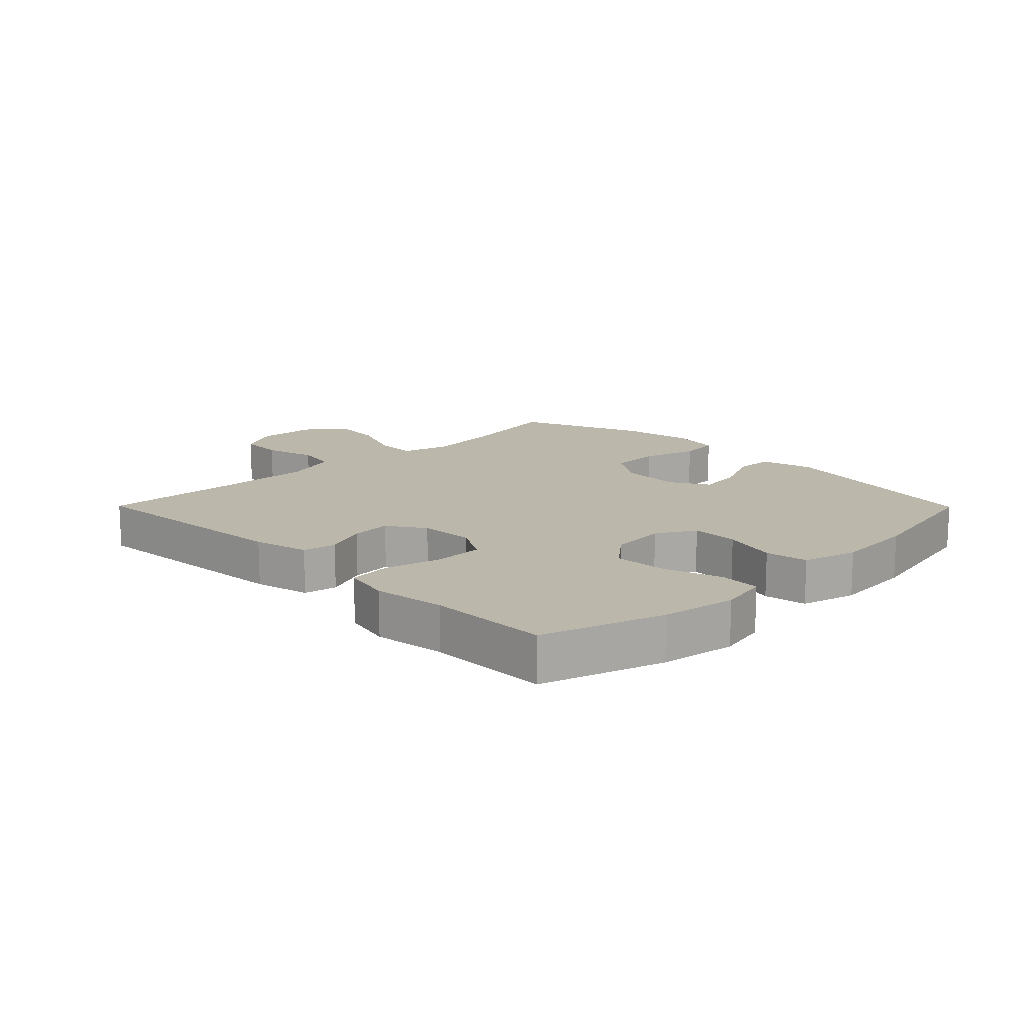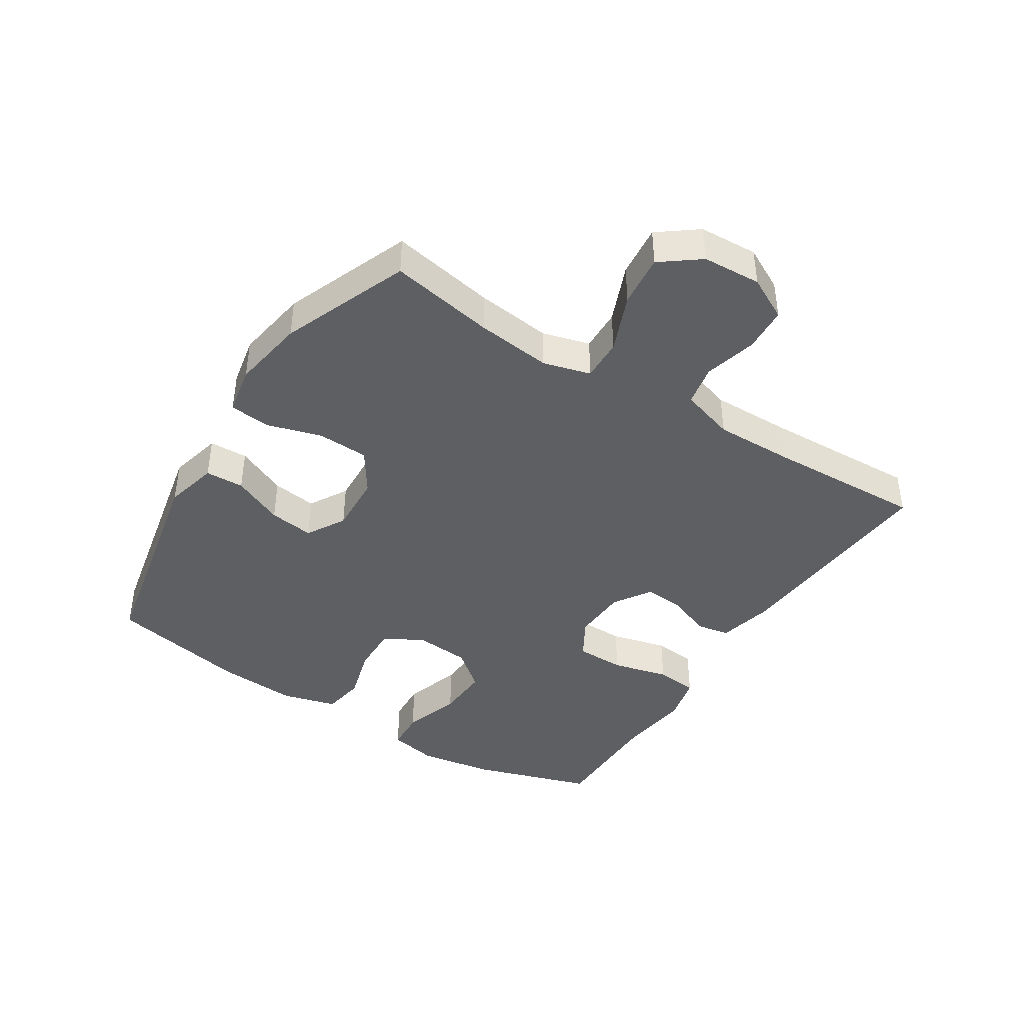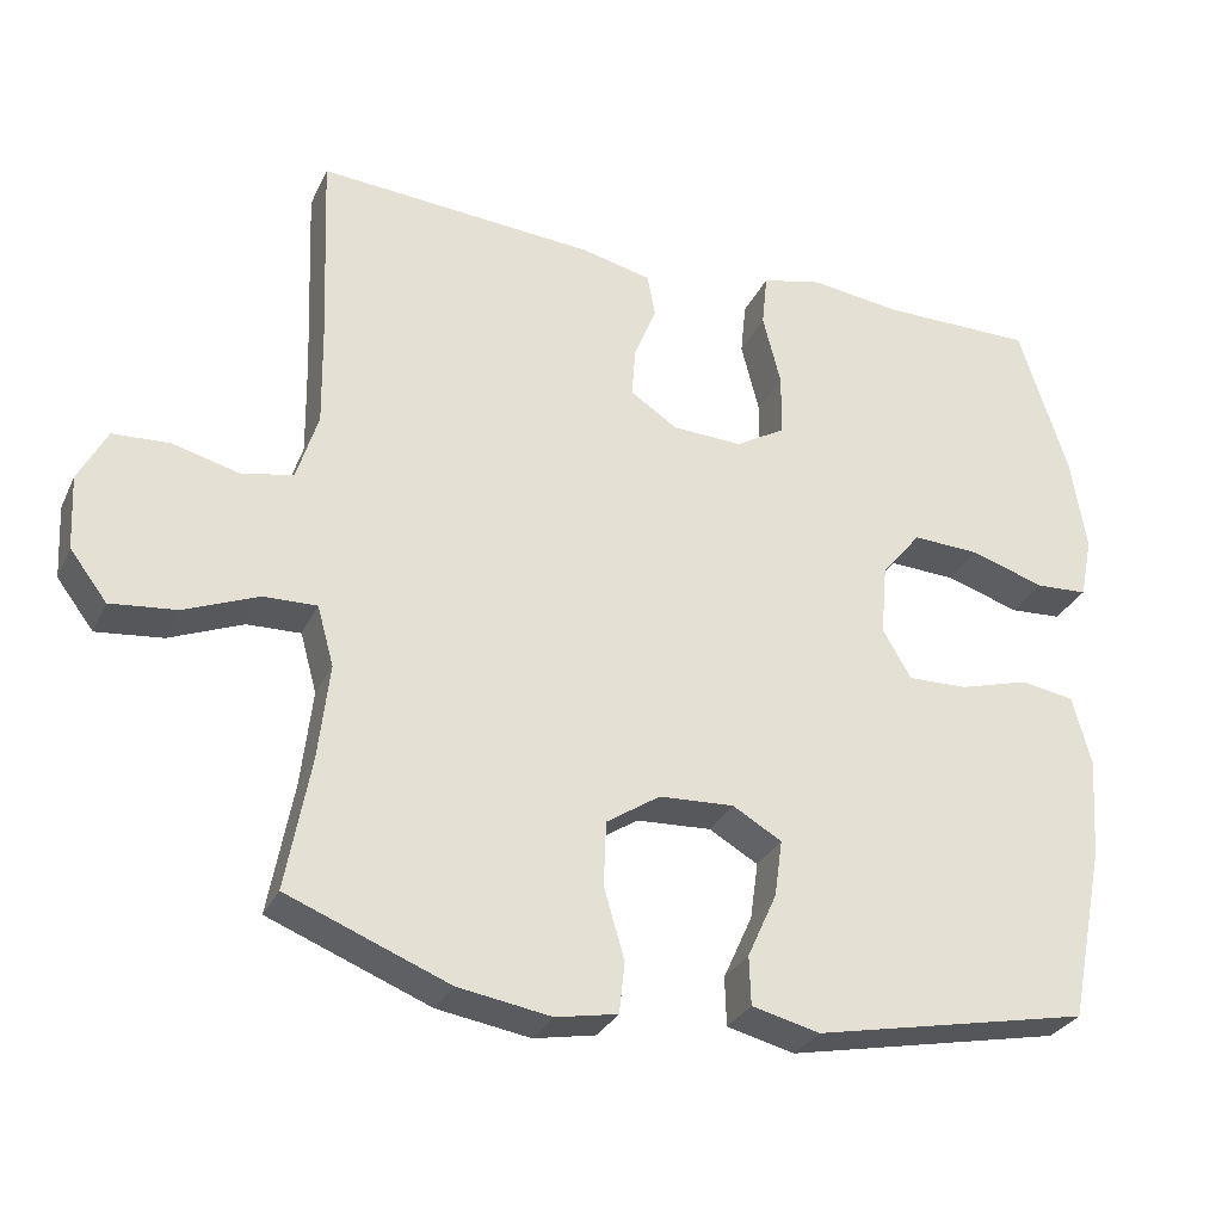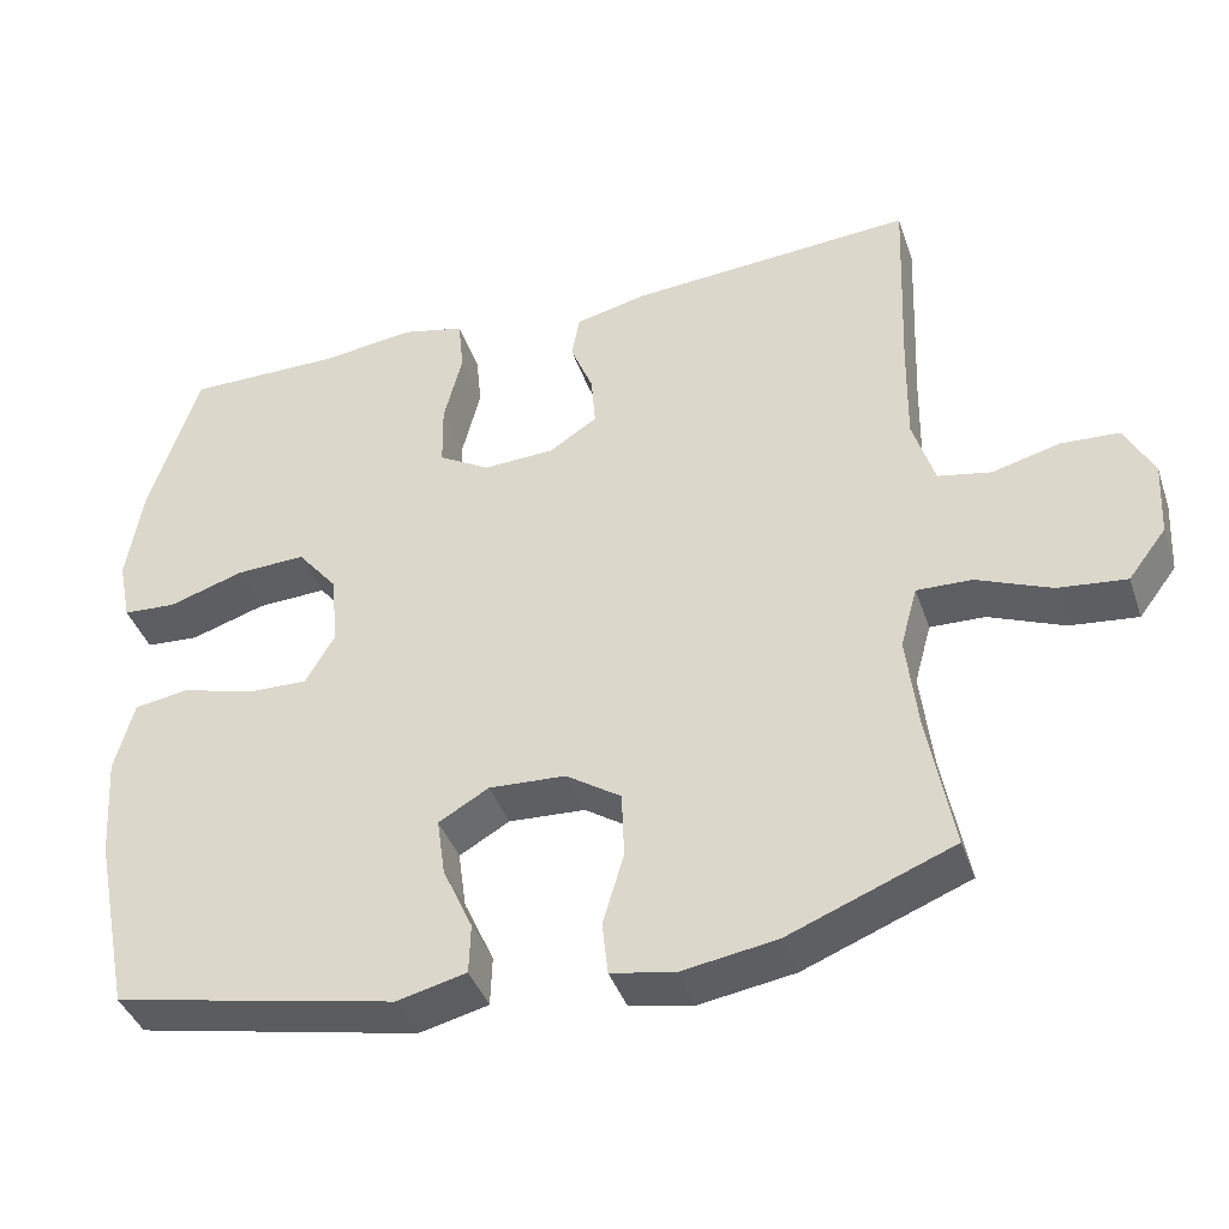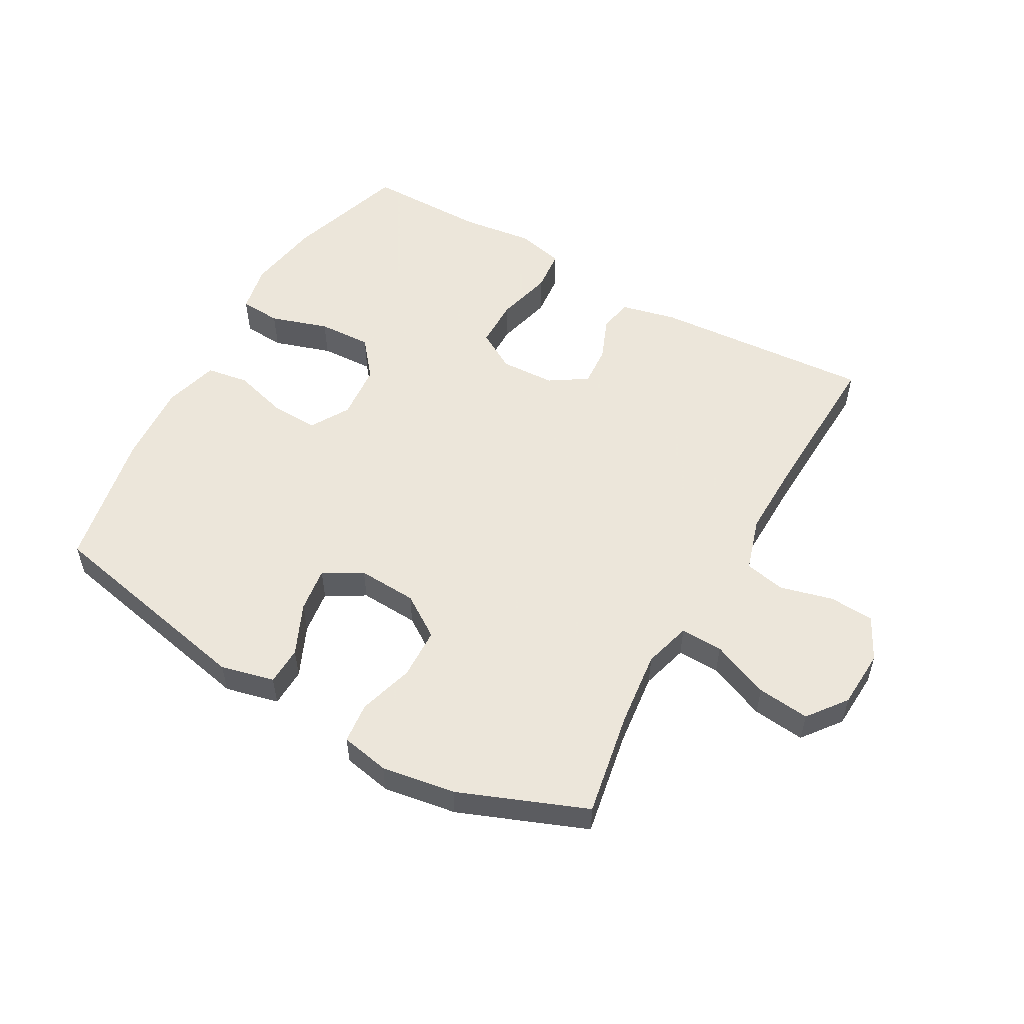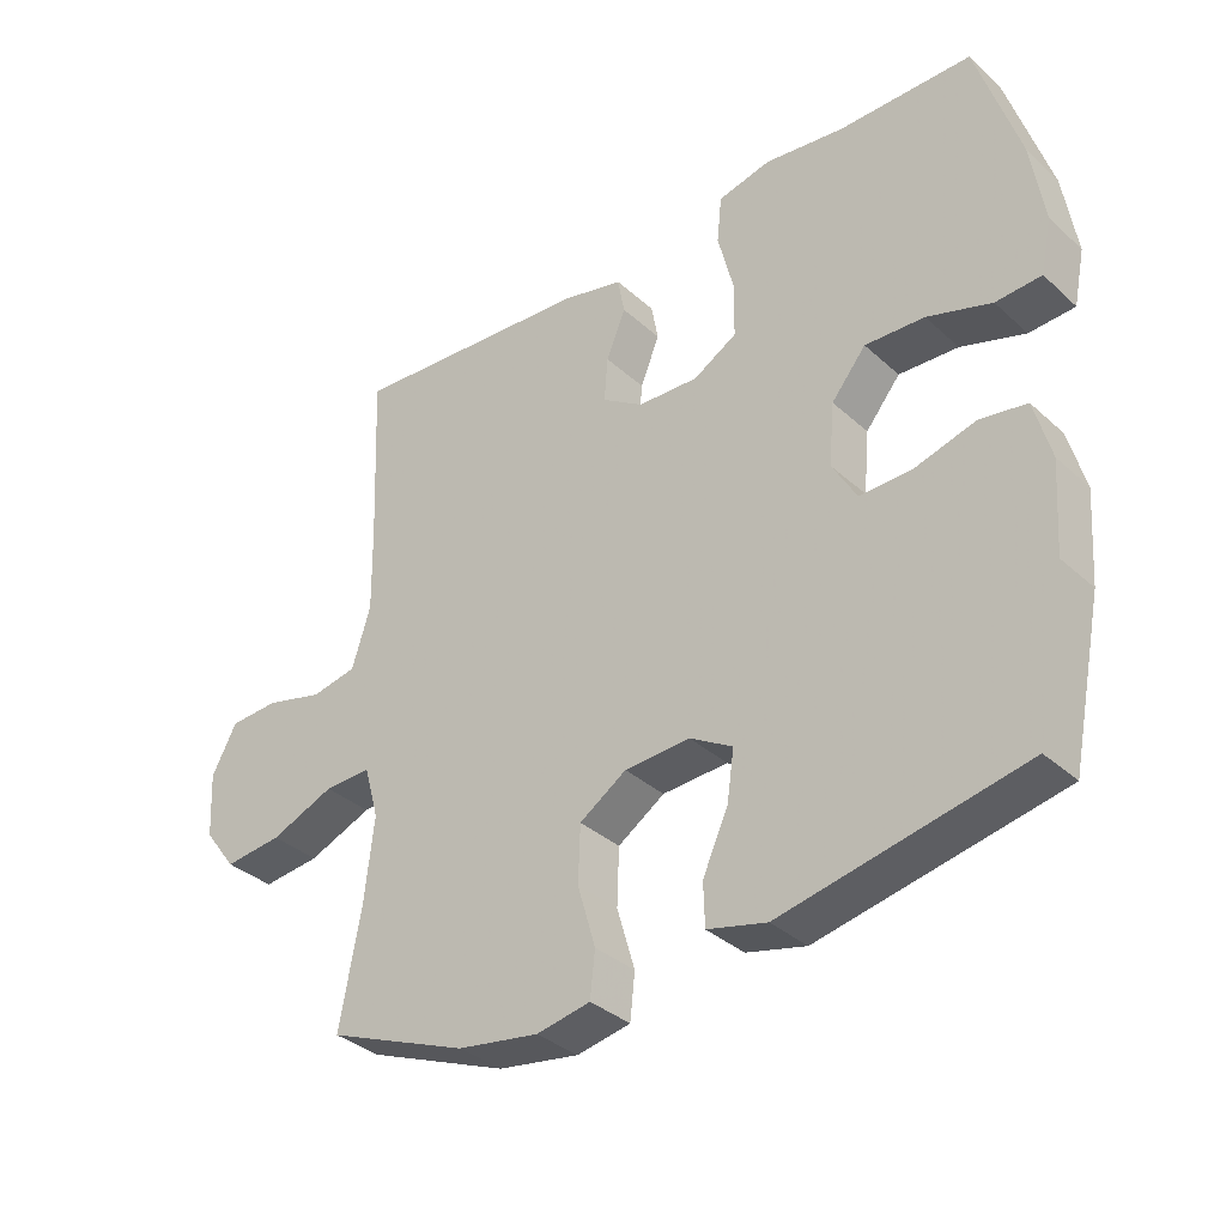
<metadata>
{"format":"obj","ext":"obj","renderer":"f3d","projection":"perspective","resolution":1024,"background":"white","views":[{"elev":14.4,"azim":45.3,"up":"+Y"},{"elev":-42.0,"azim":-122.4,"up":"+Y"},{"elev":-29.9,"azim":-21.7,"up":"+Z"},{"elev":-40.4,"azim":-161.8,"up":"+Z"},{"elev":54.2,"azim":-150.4,"up":"+Y"},{"elev":-34.8,"azim":39.9,"up":"+Z"}]}
</metadata>
<code>
v -0.5 0.07 -0.5
v -0.469 0.07 -0.332
v -0.455 0.07 -0.211
v -0.476 0.07 -0.135
v -0.544 0.07 -0.137
v -0.637 0.07 -0.175
v -0.721 0.07 -0.184
v -0.768 0.07 -0.122
v -0.773 0.07 -0.028
v -0.737 0.07 0.041
v -0.665 0.07 0.045
v -0.581 0.07 0.023
v -0.515 0.07 0.036
v -0.488 0.07 0.123
v -0.49 0.07 0.251
v -0.5 0.07 0.5
v -0.147 0.07 0.474
v -0.058 0.07 0.453
v -0.048 0.07 0.399
v -0.076 0.07 0.33
v -0.081 0.07 0.265
v -0.021 0.07 0.226
v 0.067 0.07 0.222
v 0.13 0.07 0.259
v 0.131 0.07 0.338
v 0.108 0.07 0.429
v 0.115 0.07 0.497
v 0.192 0.07 0.515
v 0.307 0.07 0.5
v 0.5 0.07 0.5
v 0.562 0.07 0.306
v 0.581 0.07 0.186
v 0.565 0.07 0.108
v 0.499 0.07 0.104
v 0.406 0.07 0.134
v 0.32 0.07 0.138
v 0.27 0.07 0.077
v 0.262 0.07 -0.013
v 0.298 0.07 -0.075
v 0.374 0.07 -0.073
v 0.462 0.07 -0.048
v 0.53 0.07 -0.059
v 0.554 0.07 -0.147
v 0.545 0.07 -0.277
v 0.5 0.07 -0.5
v 0.15 0.07 -0.572
v 0.064 0.07 -0.551
v 0.062 0.07 -0.489
v 0.099 0.07 -0.407
v 0.109 0.07 -0.335
v 0.047 0.07 -0.299
v -0.048 0.07 -0.304
v -0.116 0.07 -0.349
v -0.119 0.07 -0.431
v -0.093 0.07 -0.52
v -0.1 0.07 -0.585
v -0.178 0.07 -0.6
v -0.296 0.07 -0.581
v -0.5 0 -0.5
v -0.469 0 -0.332
v -0.455 0 -0.211
v -0.476 0 -0.135
v -0.544 0 -0.137
v -0.637 0 -0.175
v -0.721 0 -0.184
v -0.768 0 -0.122
v -0.773 0 -0.028
v -0.737 0 0.041
v -0.665 0 0.045
v -0.581 0 0.023
v -0.515 0 0.036
v -0.488 0 0.123
v -0.49 0 0.251
v -0.5 0 0.5
v -0.147 0 0.474
v -0.058 0 0.453
v -0.048 0 0.399
v -0.076 0 0.33
v -0.081 0 0.265
v -0.021 0 0.226
v 0.067 0 0.222
v 0.13 0 0.259
v 0.131 0 0.338
v 0.108 0 0.429
v 0.115 0 0.497
v 0.192 0 0.515
v 0.307 0 0.5
v 0.5 0 0.5
v 0.562 0 0.306
v 0.581 0 0.186
v 0.565 0 0.108
v 0.499 0 0.104
v 0.406 0 0.134
v 0.32 0 0.138
v 0.27 0 0.077
v 0.262 0 -0.013
v 0.298 0 -0.075
v 0.374 0 -0.073
v 0.462 0 -0.048
v 0.53 0 -0.059
v 0.554 0 -0.147
v 0.545 0 -0.277
v 0.5 0 -0.5
v 0.15 0 -0.572
v 0.064 0 -0.551
v 0.062 0 -0.489
v 0.099 0 -0.407
v 0.109 0 -0.335
v 0.047 0 -0.299
v -0.048 0 -0.304
v -0.116 0 -0.349
v -0.119 0 -0.431
v -0.093 0 -0.52
v -0.1 0 -0.585
v -0.178 0 -0.6
v -0.296 0 -0.581
f 58 1 2
f 57 58 2
f 56 57 2
f 55 56 2
f 54 55 2
f 53 54 2 3
f 52 53 3 4
f 51 52 4
f 47 48 49
f 46 47 49
f 45 46 49
f 44 45 49
f 43 44 49
f 42 43 49
f 41 42 49
f 40 41 49
f 39 40 49 50
f 38 39 50 51
f 33 34 35
f 32 33 35
f 31 32 35
f 30 31 35
f 29 30 35
f 29 35 36
f 28 29 36
f 27 28 36
f 26 27 36
f 25 26 36
f 24 25 36 37
f 18 19 20
f 17 18 20
f 16 17 20
f 15 16 20
f 14 15 20 21
f 13 14 21 22
f 10 11 12
f 9 10 12
f 8 9 12
f 7 8 12
f 6 7 12
f 5 6 12
f 4 5 12 13
f 38 51 4
f 37 38 4
f 24 37 4
f 23 24 4
f 4 13 22 23
f 60 59 116
f 60 116 115
f 60 115 114
f 60 114 113
f 60 113 112
f 61 60 112 111
f 62 61 111 110
f 62 110 109
f 107 106 105
f 107 105 104
f 107 104 103
f 107 103 102
f 107 102 101
f 107 101 100
f 107 100 99
f 107 99 98
f 108 107 98 97
f 109 108 97 96
f 93 92 91
f 93 91 90
f 93 90 89
f 93 89 88
f 93 88 87
f 94 93 87
f 94 87 86
f 94 86 85
f 94 85 84
f 94 84 83
f 95 94 83 82
f 78 77 76
f 78 76 75
f 78 75 74
f 78 74 73
f 79 78 73 72
f 80 79 72 71
f 70 69 68
f 70 68 67
f 70 67 66
f 70 66 65
f 70 65 64
f 70 64 63
f 71 70 63 62
f 62 109 96
f 62 96 95
f 62 95 82
f 62 82 81
f 81 80 71 62
f 1 59 60 2
f 2 60 61 3
f 3 61 62 4
f 4 62 63 5
f 5 63 64 6
f 6 64 65 7
f 7 65 66 8
f 8 66 67 9
f 9 67 68 10
f 10 68 69 11
f 11 69 70 12
f 12 70 71 13
f 13 71 72 14
f 14 72 73 15
f 15 73 74 16
f 16 74 75 17
f 17 75 76 18
f 18 76 77 19
f 19 77 78 20
f 20 78 79 21
f 21 79 80 22
f 22 80 81 23
f 23 81 82 24
f 24 82 83 25
f 25 83 84 26
f 26 84 85 27
f 27 85 86 28
f 28 86 87 29
f 29 87 88 30
f 30 88 89 31
f 31 89 90 32
f 32 90 91 33
f 33 91 92 34
f 34 92 93 35
f 35 93 94 36
f 36 94 95 37
f 37 95 96 38
f 38 96 97 39
f 39 97 98 40
f 40 98 99 41
f 41 99 100 42
f 42 100 101 43
f 43 101 102 44
f 44 102 103 45
f 45 103 104 46
f 46 104 105 47
f 47 105 106 48
f 48 106 107 49
f 49 107 108 50
f 50 108 109 51
f 51 109 110 52
f 52 110 111 53
f 53 111 112 54
f 54 112 113 55
f 55 113 114 56
f 56 114 115 57
f 57 115 116 58
f 58 116 59 1

</code>
